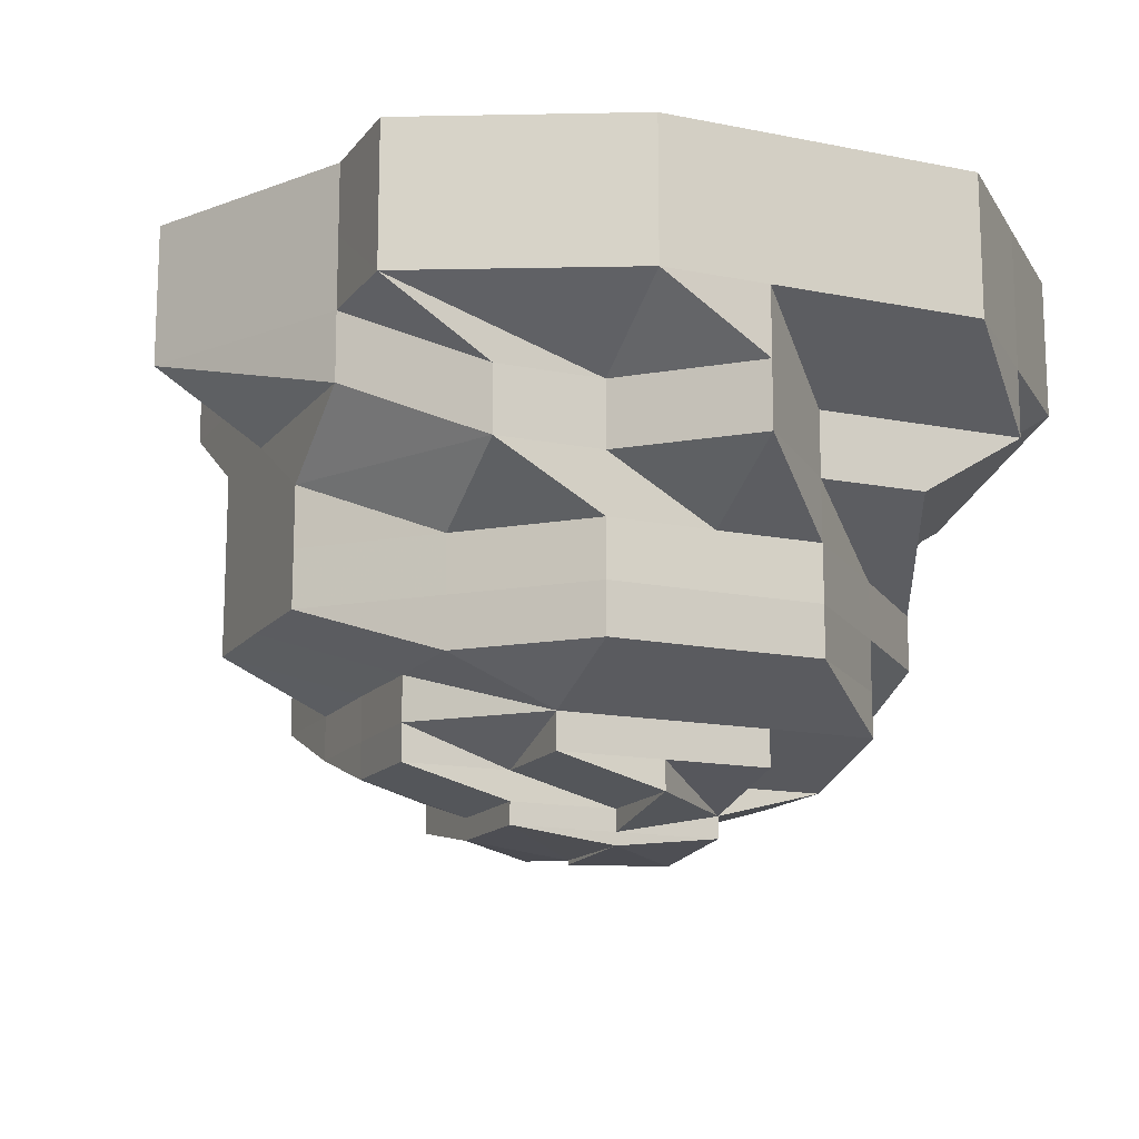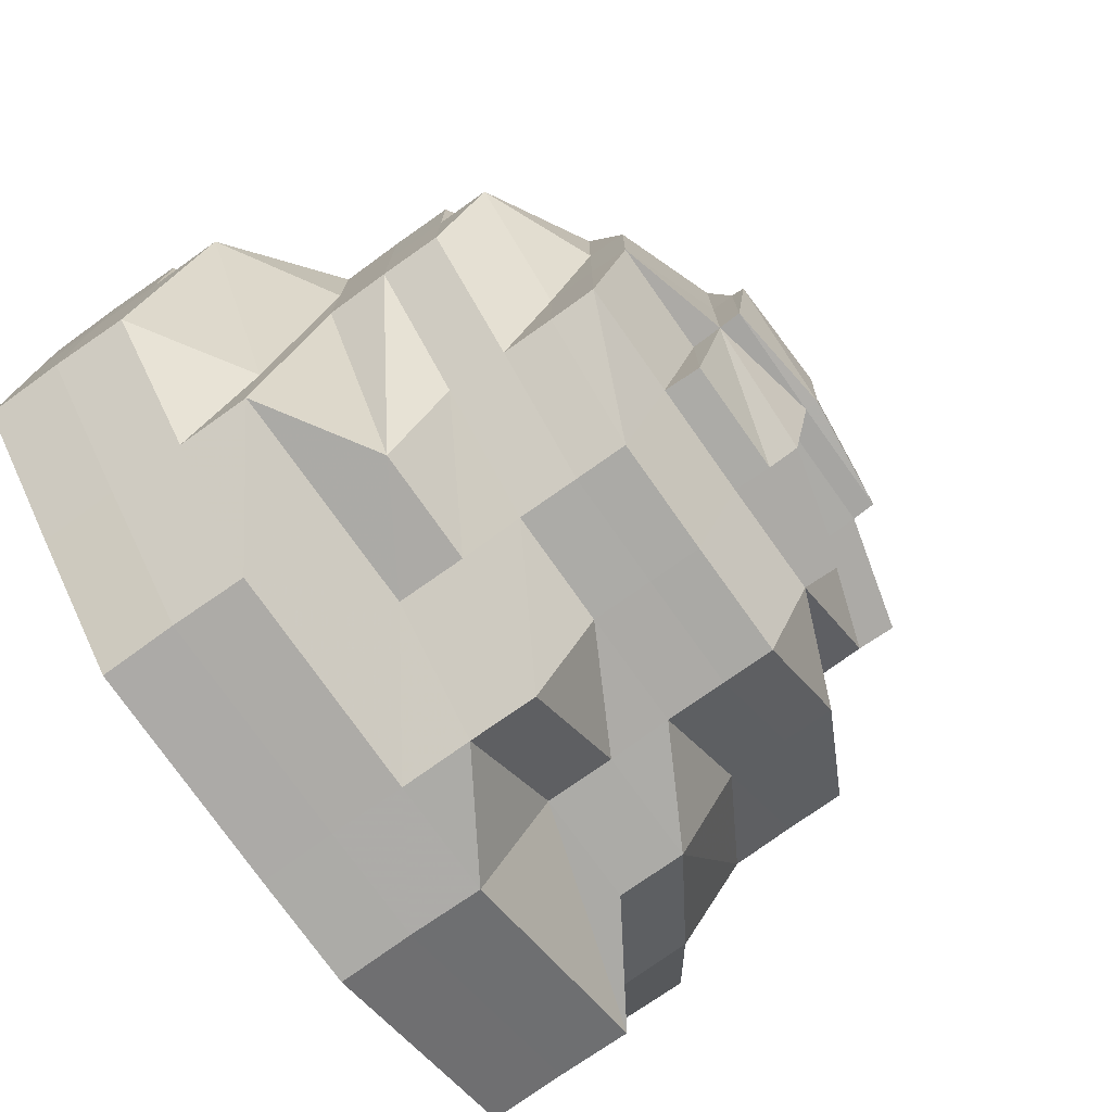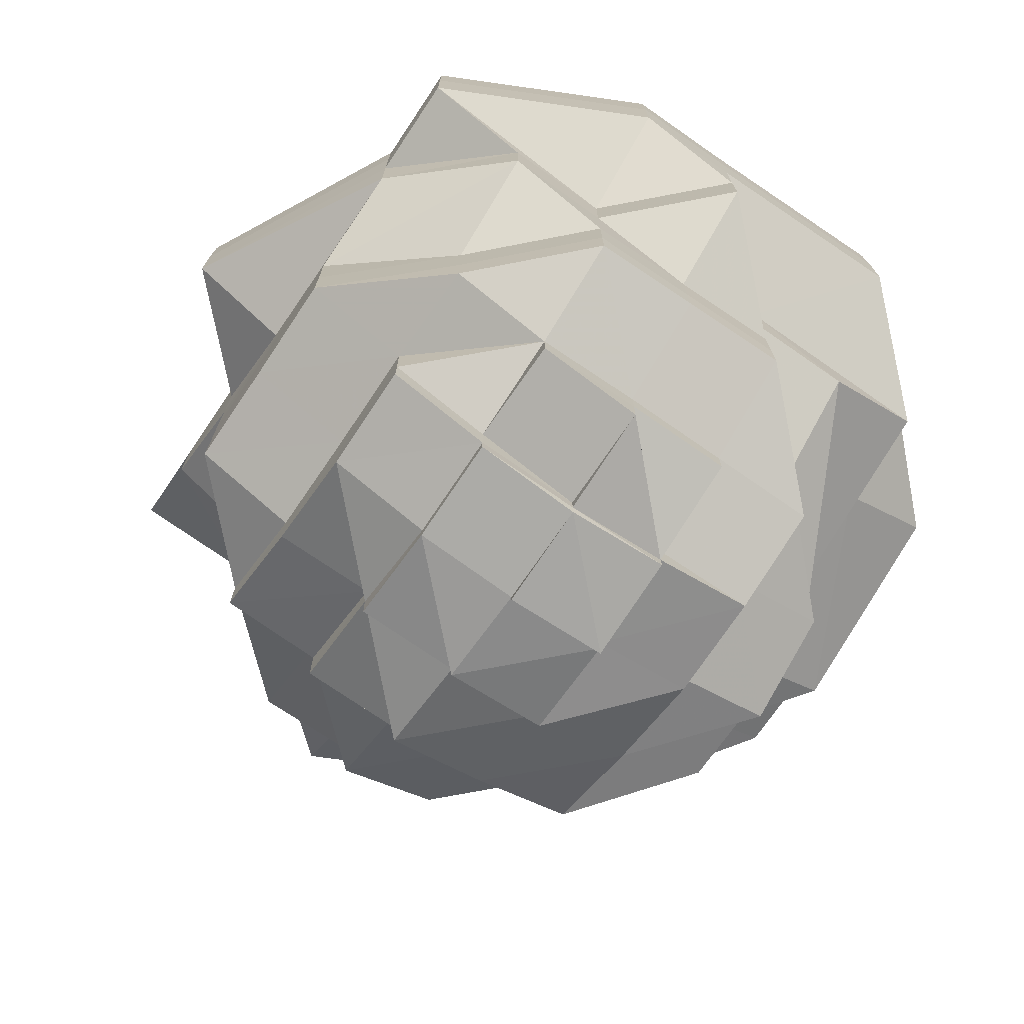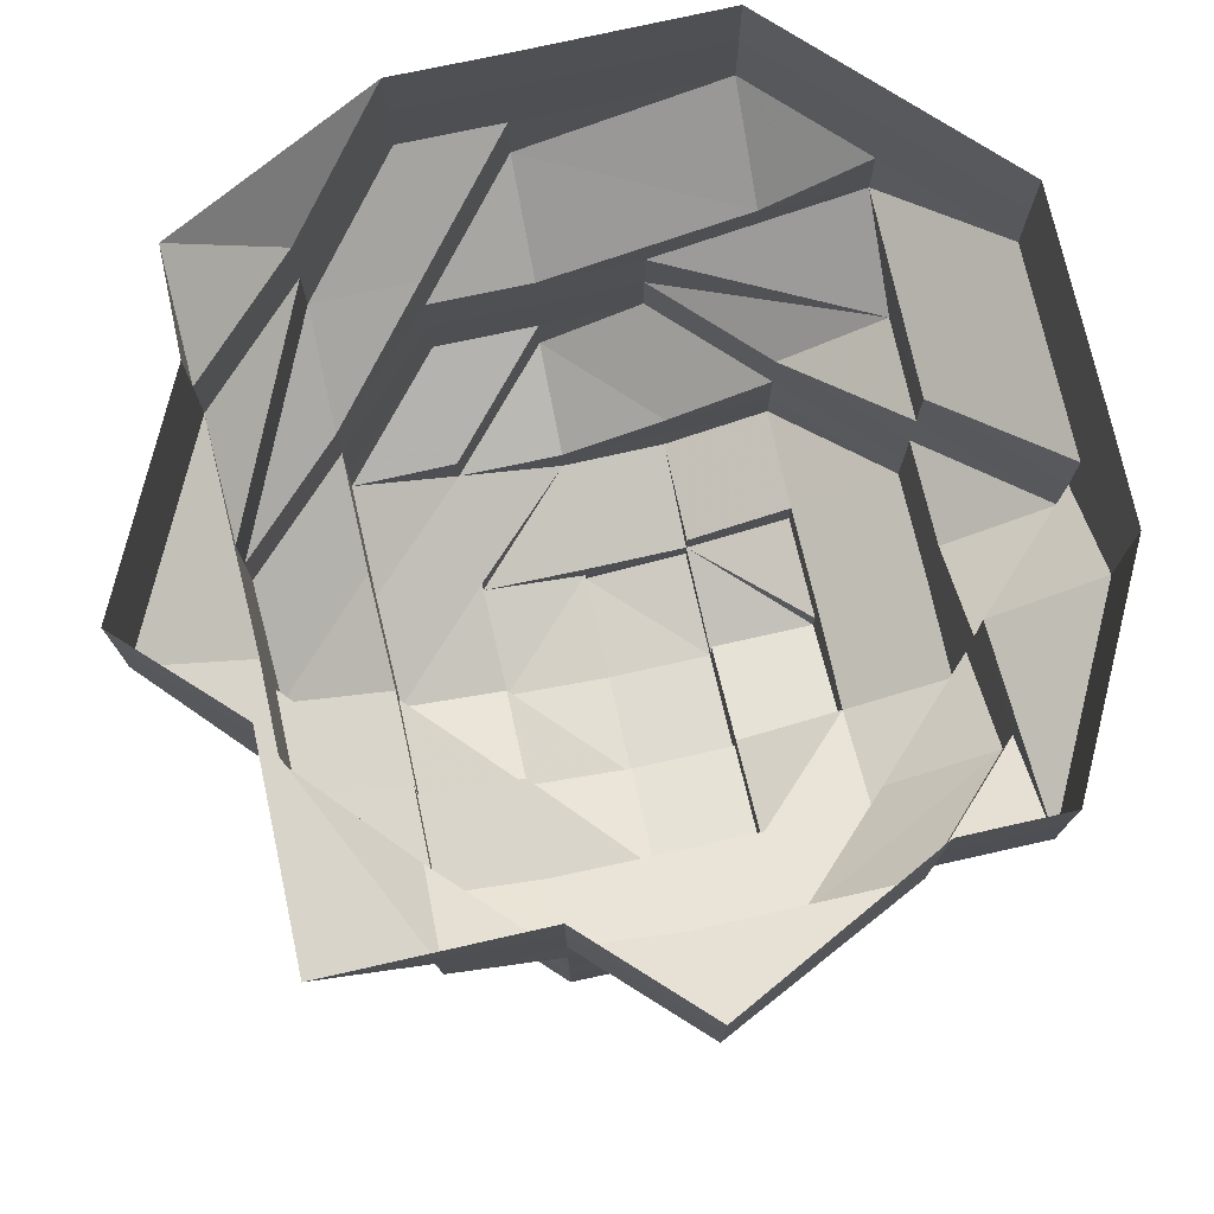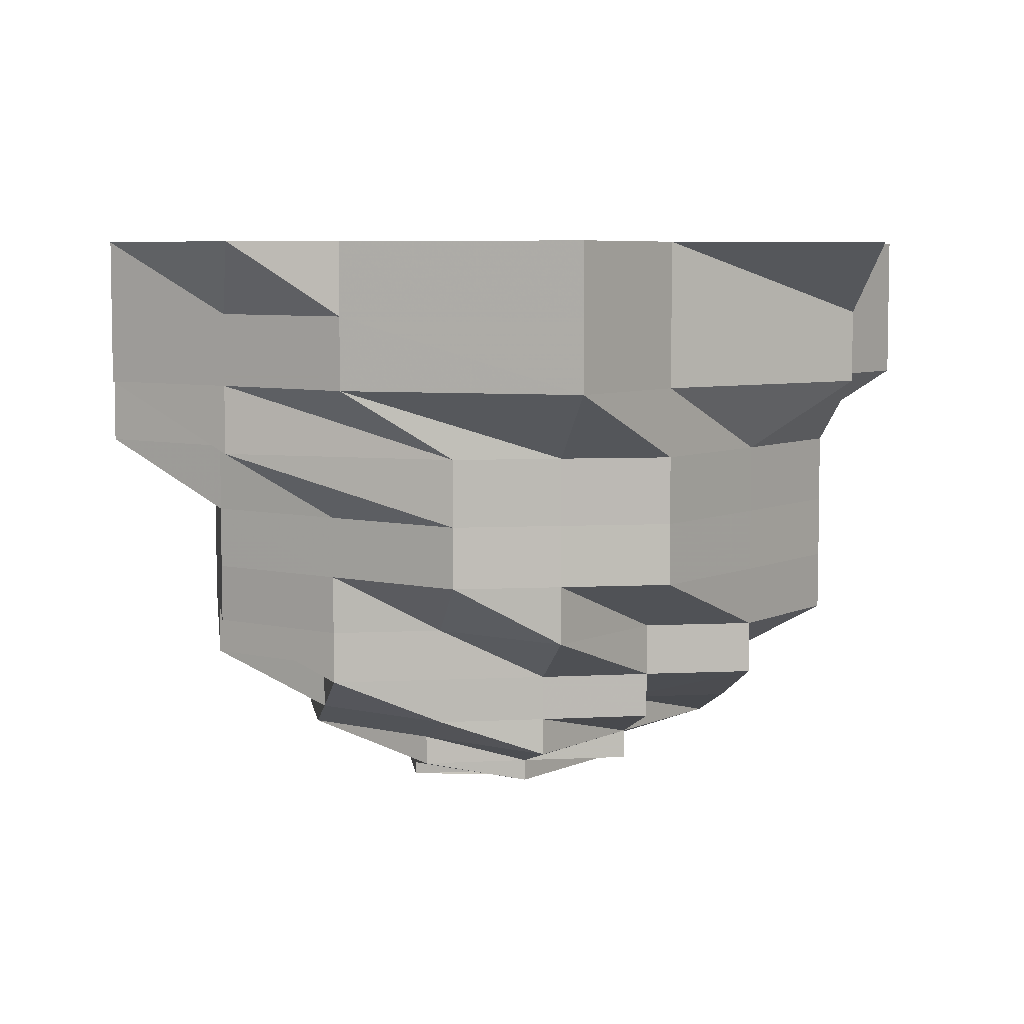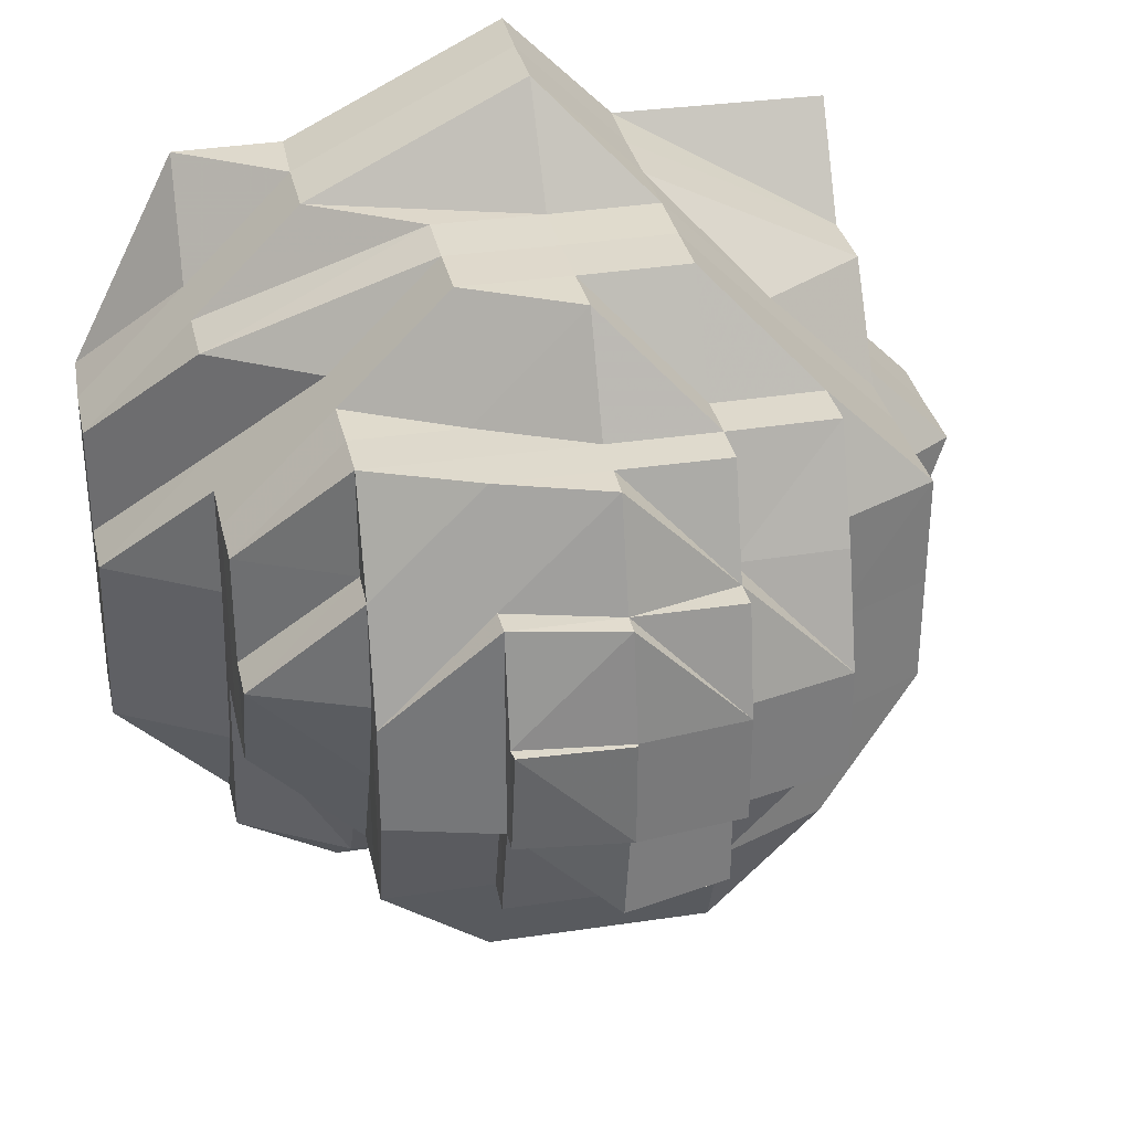
<metadata>
{"format":"obj","ext":"obj","renderer":"f3d","projection":"perspective","resolution":1024,"background":"white","views":[{"elev":-14.5,"azim":-24.0,"up":"+Z"},{"elev":-76.2,"azim":125.4,"up":"+Y"},{"elev":-73.4,"azim":-34.4,"up":"+Z"},{"elev":75.6,"azim":-102.5,"up":"+Z"},{"elev":6.1,"azim":171.0,"up":"+Z"},{"elev":32.7,"azim":168.0,"up":"+Y"}]}
</metadata>
<code>
o 10527
v 2169 1879 13.06
v 2169 1879 13.06
v 2169 1879 13.06
v 2169 1879 13.06
v 2169 1879 13.06
v 2169 1879 13.06
v 2169 1879 13.06
v 2169 1879 13.06
v 2169 1879 13.06
v 2169 1879 13.05
v 2169 1879 13.06
v 2169 1879 13.06
v 2169 1879 13.05
v 2169 1879 13.05
v 2169 1879 13.05
v 2169 1879 13.04
v 2169 1879 13.05
v 2169 1879 13.06
v 2169 1879 13.06
v 2169 1879 13.04
v 2169 1879 13.06
v 2169 1879 13.06
v 2169 1879 13.05
v 2169 1879 13.04
v 2169 1879 13.05
v 2169 1879 13.04
v 2169 1879 13.04
v 2169 1879 13.04
v 2169 1879 13.06
v 2169 1879 13.06
v 2169 1879 13.05
v 2169 1879 13.06
v 2169 1879 13.06
v 2169 1879 13.05
v 2169 1879 13.04
v 2169 1879 13.04
v 2169 1879 13.04
v 2169 1879 13.04
v 2169 1879 13.04
v 2169 1879 13.04
v 2169 1879 13.04
v 2169 1879 13.04
v 2169 1879 13.05
v 2169 1879 13.06
v 2169 1879 13.06
v 2169 1879 13.06
v 2169 1879 13.06
v 2169 1879 13.05
v 2169 1879 13.04
v 2169 1879 13.04
v 2169 1879 13.06
v 2169 1879 13.06
v 2169 1879 13.05
v 2169 1879 13.04
v 2169 1879 13.04
v 2169 1879 13.06
v 2169 1879 13.06
v 2169 1879 13.05
v 2169 1879 13.04
v 2169 1879 13.04
v 2169 1879 13.06
v 2169 1879 13.06
v 2169 1879 13.05
v 2169 1879 13.04
v 2169 1879 13.04
v 2169 1879 13.06
v 2169 1879 13.06
v 2169 1879 13.05
v 2169 1879 13.04
v 2169 1879 13.04
v 2169 1879 13.06
v 2169 1879 13.06
v 2169 1879 13.06
v 2169 1879 13.06
v 2169 1879 13.06
v 2169 1879 13.05
v 2169 1879 13.05
v 2169 1879 13.05
v 2169 1879 13.04
v 2169 1879 13.04
v 2169 1879 13.04
v 2169 1879 13.04
v 2169 1879 13.04
v 2169 1879 13.04
v 2169 1879 13.04
v 2169 1879 13.04
v 2169 1879 13.04
v 2169 1879 13.03
v 2169 1879 13.04
v 2169 1879 13.04
v 2169 1879 13.03
v 2169 1879 13.03
v 2169 1879 13.03
v 2169 1879 13.03
v 2169 1879 13.03
v 2169 1879 13.03
v 2169 1879 13.03
v 2169 1879 13.03
v 2169 1879 13.03
v 2169 1879 13.03
v 2169 1879 13.03
v 2169 1879 13.03
v 2169 1879 13.03
v 2169 1879 13.03
v 2169 1879 13.03
v 2169 1879 13.03
v 2169 1879 13.03
v 2169 1879 13.03
v 2169 1879 13.03
v 2169 1879 13.02
v 2169 1879 13.03
v 2169 1879 13.02
v 2169 1879 13.02
v 2169 1879 13.03
v 2169 1879 13.02
v 2169 1879 13.02
v 2169 1879 13.02
v 2169 1879 13.03
v 2169 1879 13.02
v 2169 1879 13.03
v 2169 1879 13.02
v 2169 1879 13.02
v 2169 1879 13.02
v 2169 1879 13.02
v 2169 1879 13.02
v 2169 1879 13.03
v 2169 1879 13.02
v 2169 1879 13.04
v 2169 1879 13.04
v 2169 1879 13.04
v 2169 1879 13.03
v 2169 1879 13.03
v 2169 1879 13.03
v 2169 1879 13.03
v 2169 1879 13.03
v 2169 1879 13.02
v 2169 1879 13.03
v 2169 1879 13.02
v 2169 1879 13.02
v 2169 1879 13.02
v 2169 1879 13.03
v 2169 1879 13.02
v 2169 1879 13.02
v 2169 1879 13.02
v 2169 1879 13.02
v 2169 1879 13.02
v 2169 1879 13.02
v 2169 1879 13.03
v 2169 1879 13.02
v 2169 1879 13.02
v 2169 1879 13.02
v 2169 1879 13.02
v 2169 1879 13.02
v 2169 1879 13.02
v 2169 1879 13.02
v 2169 1879 13.01
v 2169 1879 13.01
v 2169 1879 13.01
v 2169 1879 13.01
v 2169 1879 13.01
v 2169 1879 13.01
v 2169 1879 13.02
v 2169 1879 13.01
v 2169 1879 13.01
v 2169 1879 13.02
v 2169 1879 13.02
v 2169 1879 13.01
v 2169 1879 13.01
v 2169 1879 13.02
v 2169 1879 13.02
v 2169 1879 13.02
v 2169 1879 13.02
v 2169 1879 13.02
v 2169 1879 13.02
v 2169 1879 13.02
v 2169 1879 13.02
v 2169 1879 13.02
v 2169 1879 13.01
v 2169 1879 13.01
v 2169 1879 13.02
v 2169 1879 13.02
v 2169 1879 13.02
v 2169 1879 13.01
v 2169 1879 13.01
v 2169 1879 13.01
v 2169 1879 13.01
v 2169 1879 13.01
v 2169 1879 13.02
v 2169 1879 13.01
v 2169 1879 13.01
v 2169 1879 13.02
v 2169 1879 13.01
v 2169 1879 13.01
v 2169 1879 13.02
v 2169 1879 13.01
v 2169 1879 13.01
v 2169 1879 13.02
v 2169 1879 13.01
v 2169 1879 13.01
v 2169 1879 13.02
v 2169 1879 13.02
v 2169 1879 13.02
v 2169 1879 13.02
v 2169 1879 13.02
v 2169 1879 13.02
v 2169 1879 13.02
v 2169 1879 13.02
v 2169 1879 13.02
v 2169 1879 13.02
v 2169 1879 13.02
v 2169 1879 13.01
v 2169 1879 13.02
v 2169 1879 13.02
v 2169 1879 13.02
v 2169 1879 13.02
v 2169 1879 13.02
v 2169 1879 13.02
v 2169 1879 13.02
v 2169 1879 13.03
v 2169 1879 13.02
v 2169 1879 13.02
v 2169 1879 13.02
v 2169 1879 13.02
v 2169 1879 13.02
v 2169 1879 13.01
v 2169 1879 13.01
v 2169 1879 13.02
v 2169 1879 13.02
v 2169 1879 13.02
v 2169 1879 13.02
v 2169 1879 13.02
v 2169 1879 13.02
v 2169 1879 13.02
v 2169 1879 13.01
v 2169 1879 13.01
v 2169 1879 13.02
v 2169 1879 13.02
v 2169 1879 13.01
v 2169 1879 13.01
v 2169 1879 13.01
v 2169 1879 13.01
v 2169 1879 13.01
v 2169 1879 13.01
v 2169 1879 13.01
v 2169 1879 13.01
v 2169 1879 13.01
v 2169 1879 13.01
v 2169 1879 13.01
v 2169 1879 13.01
v 2169 1879 13.01
v 2169 1879 13.01
v 2169 1879 13.01
v 2169 1879 13.01
v 2169 1879 13.01
v 2169 1879 13.01
v 2169 1879 13.01
v 2169 1879 13.01
v 2169 1879 13.01
v 2169 1879 13.01
v 2169 1879 13.02
v 2169 1879 13.02
v 2169 1879 13.01
v 2169 1879 13.01
v 2169 1879 13.01
v 2169 1879 13.01
v 2169 1879 13.01
v 2169 1879 13.01
v 2169 1879 13.01
v 2169 1879 13.01
v 2169 1879 13.01
f 1 2 3
f 2 4 5
f 3 2 5
f 5 6 7
f 8 1 3
f 9 1 8
f 3 5 10
f 11 9 8
f 12 9 11
f 8 3 13
f 13 3 10
f 11 8 14
f 14 8 13
f 15 13 16
f 17 11 14
f 18 12 11
f 18 11 17
f 19 12 18
f 17 14 20
f 21 19 18
f 22 19 21
f 23 18 17
f 21 18 23
f 23 17 24
f 24 17 20
f 20 25 26
f 27 20 28
f 29 22 21
f 30 22 29
f 29 21 31
f 31 21 23
f 32 30 29
f 33 30 32
f 34 29 31
f 32 29 34
f 31 23 35
f 35 23 24
f 35 24 36
f 37 31 35
f 34 31 37
f 37 35 38
f 38 35 36
f 36 39 40
f 41 37 38
f 42 34 37
f 42 37 41
f 43 34 42
f 43 32 34
f 44 32 43
f 44 33 32
f 45 33 44
f 46 45 44
f 47 45 46
f 48 44 43
f 46 44 48
f 49 43 42
f 48 43 49
f 49 42 50
f 50 42 41
f 51 47 46
f 52 47 51
f 53 46 48
f 51 46 53
f 54 48 49
f 53 48 54
f 55 49 50
f 54 49 55
f 56 52 51
f 57 52 56
f 58 51 53
f 56 51 58
f 59 53 54
f 58 53 59
f 60 54 55
f 59 54 60
f 61 57 56
f 62 57 61
f 63 56 58
f 61 56 63
f 64 58 59
f 63 58 64
f 65 59 60
f 64 59 65
f 66 62 61
f 67 62 66
f 68 61 63
f 66 61 68
f 69 63 64
f 68 63 69
f 70 64 65
f 69 64 70
f 71 67 66
f 72 67 71
f 73 72 74
f 75 72 71
f 71 66 76
f 76 66 68
f 75 71 77
f 77 71 76
f 78 75 77
f 5 75 78
f 10 5 78
f 76 68 79
f 79 68 69
f 77 76 80
f 80 76 79
f 78 77 81
f 81 77 80
f 10 78 82
f 82 78 81
f 83 10 82
f 13 10 83
f 84 13 83
f 83 82 85
f 84 83 86
f 86 83 85
f 85 82 87
f 82 81 87
f 86 85 88
f 89 84 86
f 20 84 89
f 90 20 89
f 89 86 91
f 91 86 88
f 90 89 92
f 92 89 91
f 93 90 92
f 36 90 93
f 88 85 94
f 85 87 94
f 95 36 93
f 38 36 95
f 93 92 96
f 97 38 95
f 41 38 97
f 95 93 98
f 98 93 96
f 97 95 99
f 99 95 98
f 100 41 97
f 50 41 100
f 101 97 99
f 100 97 101
f 102 50 100
f 55 50 102
f 103 100 101
f 102 100 103
f 104 55 102
f 60 55 104
f 105 102 103
f 104 102 105
f 106 60 104
f 65 60 106
f 107 104 105
f 106 104 107
f 108 65 106
f 70 65 108
f 109 106 107
f 108 106 109
f 107 105 110
f 111 70 108
f 109 107 112
f 112 107 110
f 113 109 112
f 114 108 109
f 114 109 113
f 111 108 114
f 115 114 113
f 115 116 117
f 118 114 119
f 120 111 114
f 121 112 122
f 122 123 124
f 125 112 123
f 112 110 123
f 126 111 120
f 123 110 127
f 126 128 111
f 128 70 111
f 128 69 70
f 79 69 128
f 129 79 128
f 129 128 126
f 80 79 129
f 130 80 129
f 81 80 130
f 87 81 130
f 130 129 131
f 131 129 126
f 87 130 132
f 132 130 131
f 94 87 132
f 131 126 133
f 133 126 120
f 132 131 134
f 134 131 133
f 94 132 135
f 135 132 134
f 133 120 136
f 137 94 135
f 88 94 137
f 134 133 138
f 138 133 136
f 135 134 139
f 139 134 138
f 137 135 140
f 140 135 139
f 141 88 137
f 91 88 141
f 142 137 140
f 141 137 142
f 140 139 143
f 142 140 143
f 143 139 144
f 139 138 144
f 143 144 145
f 144 138 146
f 138 136 146
f 146 136 147
f 136 148 149
f 136 149 150
f 146 150 151
f 152 146 153
f 154 146 155
f 153 155 156
f 156 157 158
f 158 157 159
f 160 155 157
f 161 162 160
f 163 160 164
f 155 165 157
f 155 166 165
f 157 167 168
f 157 169 167
f 166 170 169
f 171 172 170
f 173 174 166
f 175 166 176
f 165 123 177
f 123 127 177
f 165 177 178
f 179 180 178
f 177 127 181
f 177 181 178
f 127 182 181
f 178 181 183
f 178 183 184
f 184 185 186
f 184 183 187
f 181 188 183
f 181 182 188
f 183 189 187
f 183 188 189
f 189 190 187
f 188 191 189
f 190 192 193
f 188 194 191
f 187 195 196
f 189 197 195
f 198 196 199
f 194 200 197
f 201 194 188
f 182 201 188
f 201 202 194
f 182 203 201
f 203 202 201
f 203 99 202
f 99 98 202
f 101 99 203
f 202 98 204
f 202 204 194
f 98 96 204
f 194 204 205
f 206 101 203
f 206 203 182
f 103 101 206
f 207 206 182
f 207 103 206
f 127 207 182
f 105 103 207
f 110 207 127
f 110 105 207
f 205 208 209
f 210 209 211
f 212 213 211
f 214 215 213
f 204 216 205
f 205 216 217
f 204 96 216
f 216 218 217
f 96 219 216
f 216 219 218
f 96 92 219
f 92 91 219
f 219 91 141
f 219 141 218
f 218 141 142
f 217 218 220
f 218 142 220
f 220 142 143
f 220 143 221
f 222 220 221
f 223 220 224
f 224 221 225
f 190 221 226
f 221 227 228
f 221 228 192
f 229 230 231
f 232 233 145
f 234 232 235
f 145 236 237
f 145 237 238
f 239 238 240
f 239 240 241
f 242 243 241
f 244 245 239
f 246 239 247
f 248 241 249
f 250 251 249
f 252 253 249
f 250 254 252
f 255 256 253
f 254 257 258
f 257 259 258
f 260 261 262
f 263 262 264
f 265 266 267
f 268 269 270

</code>
